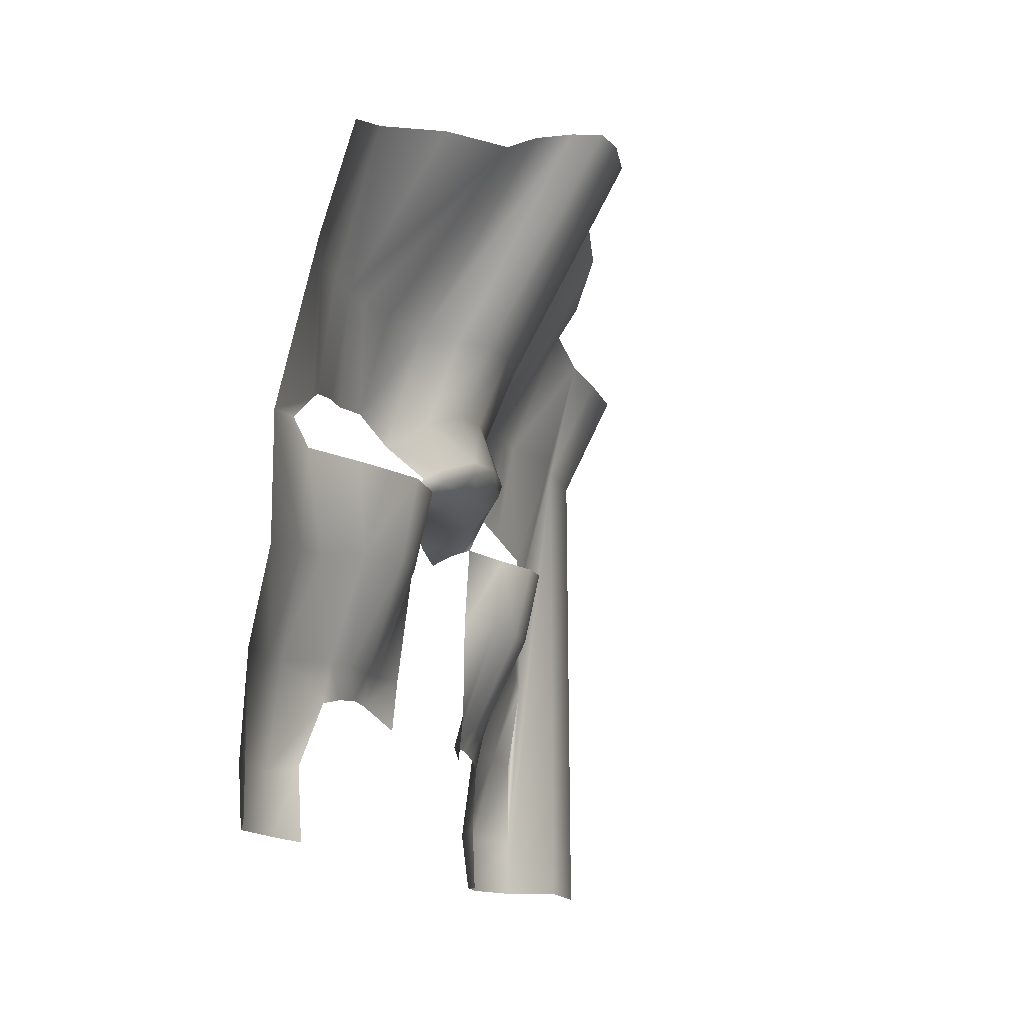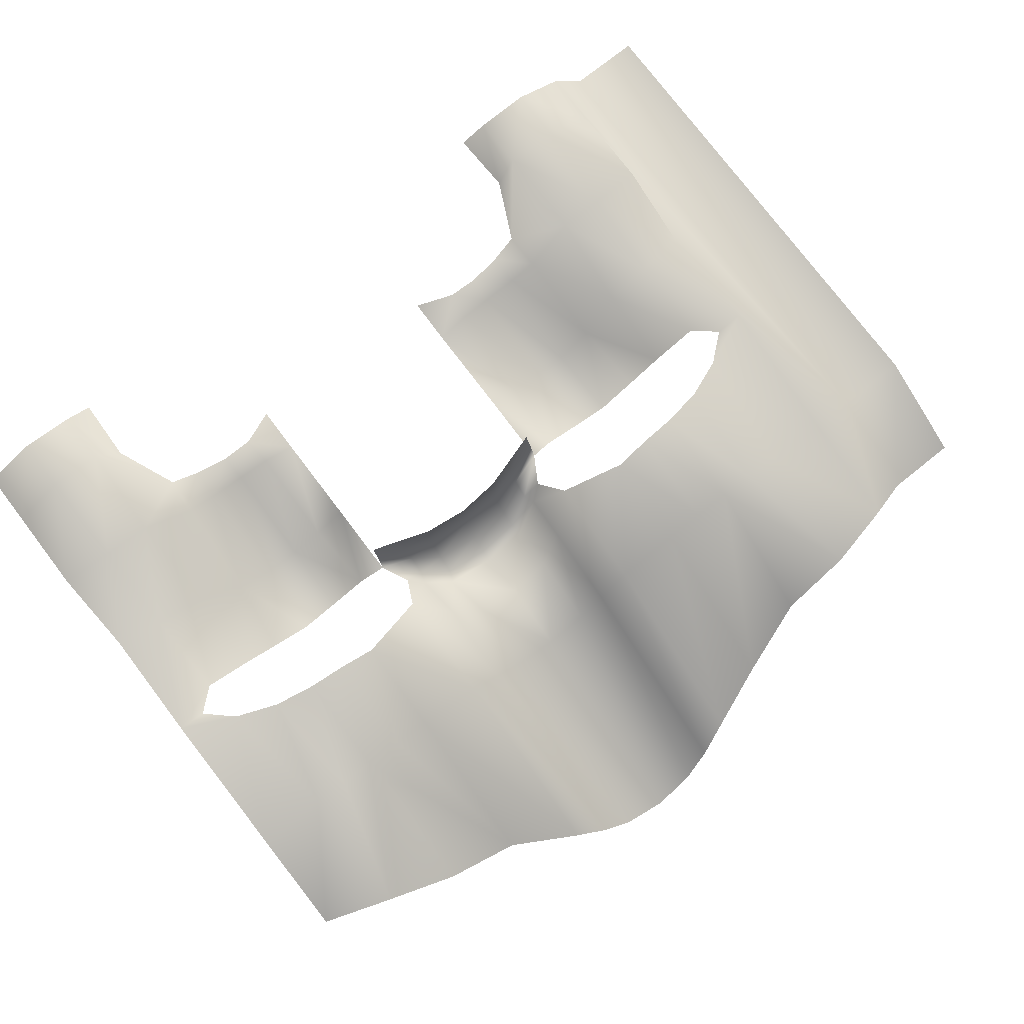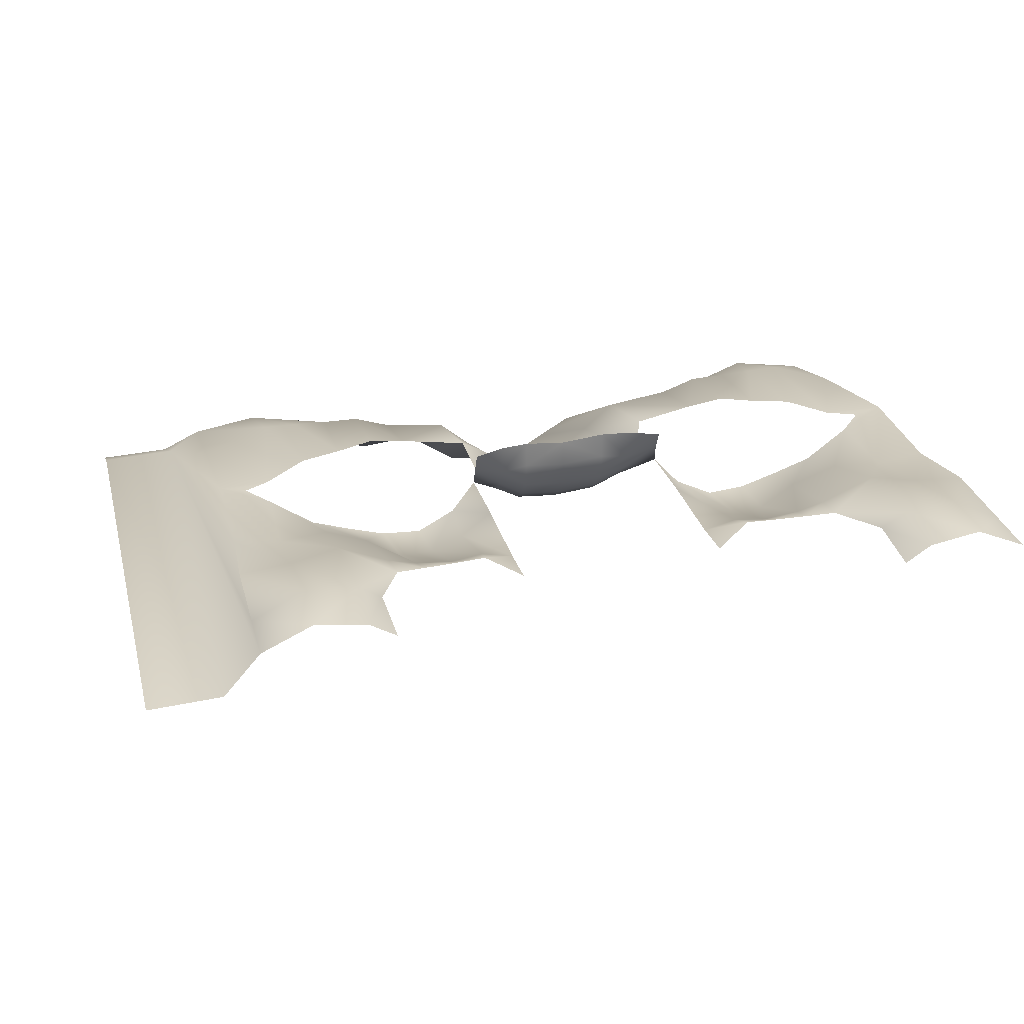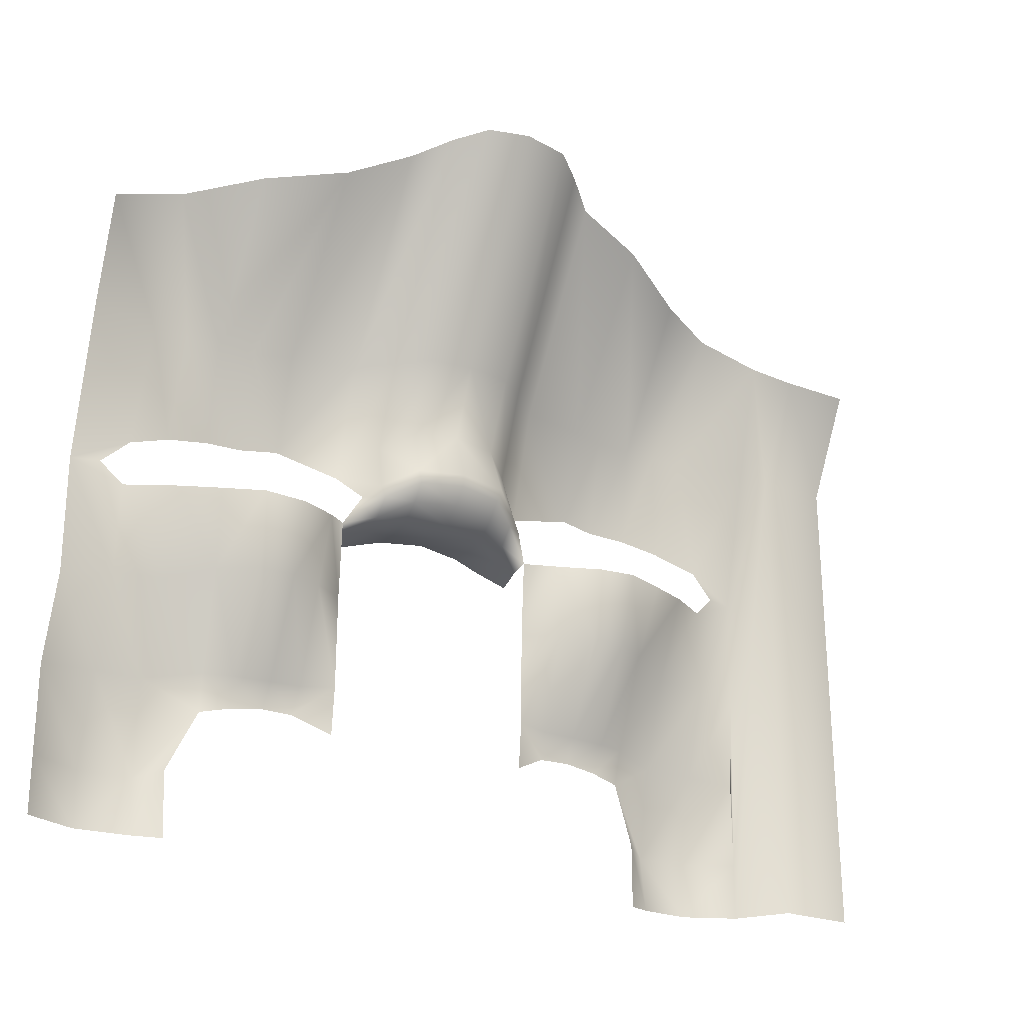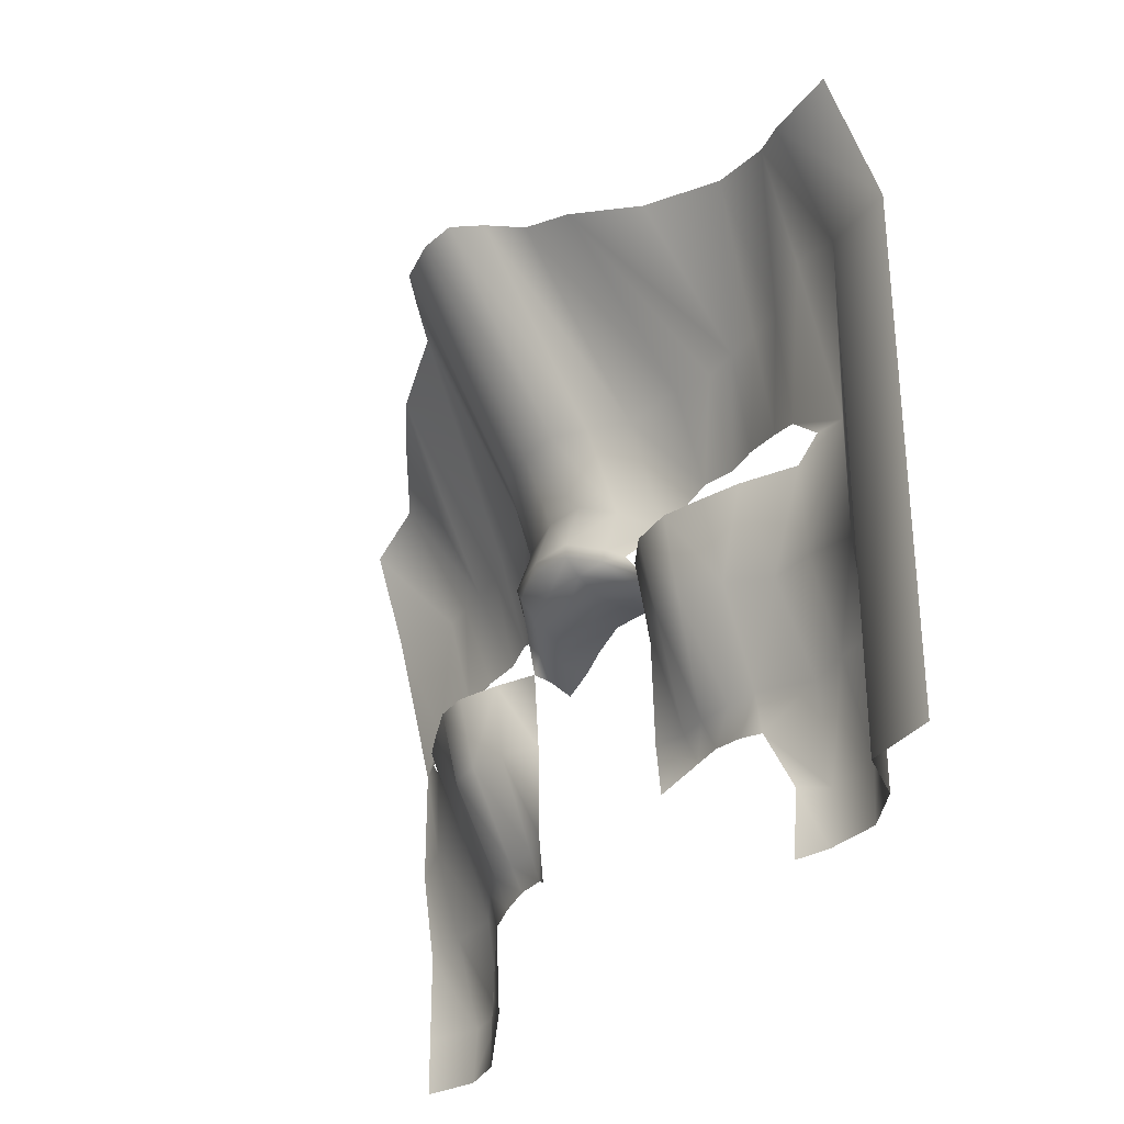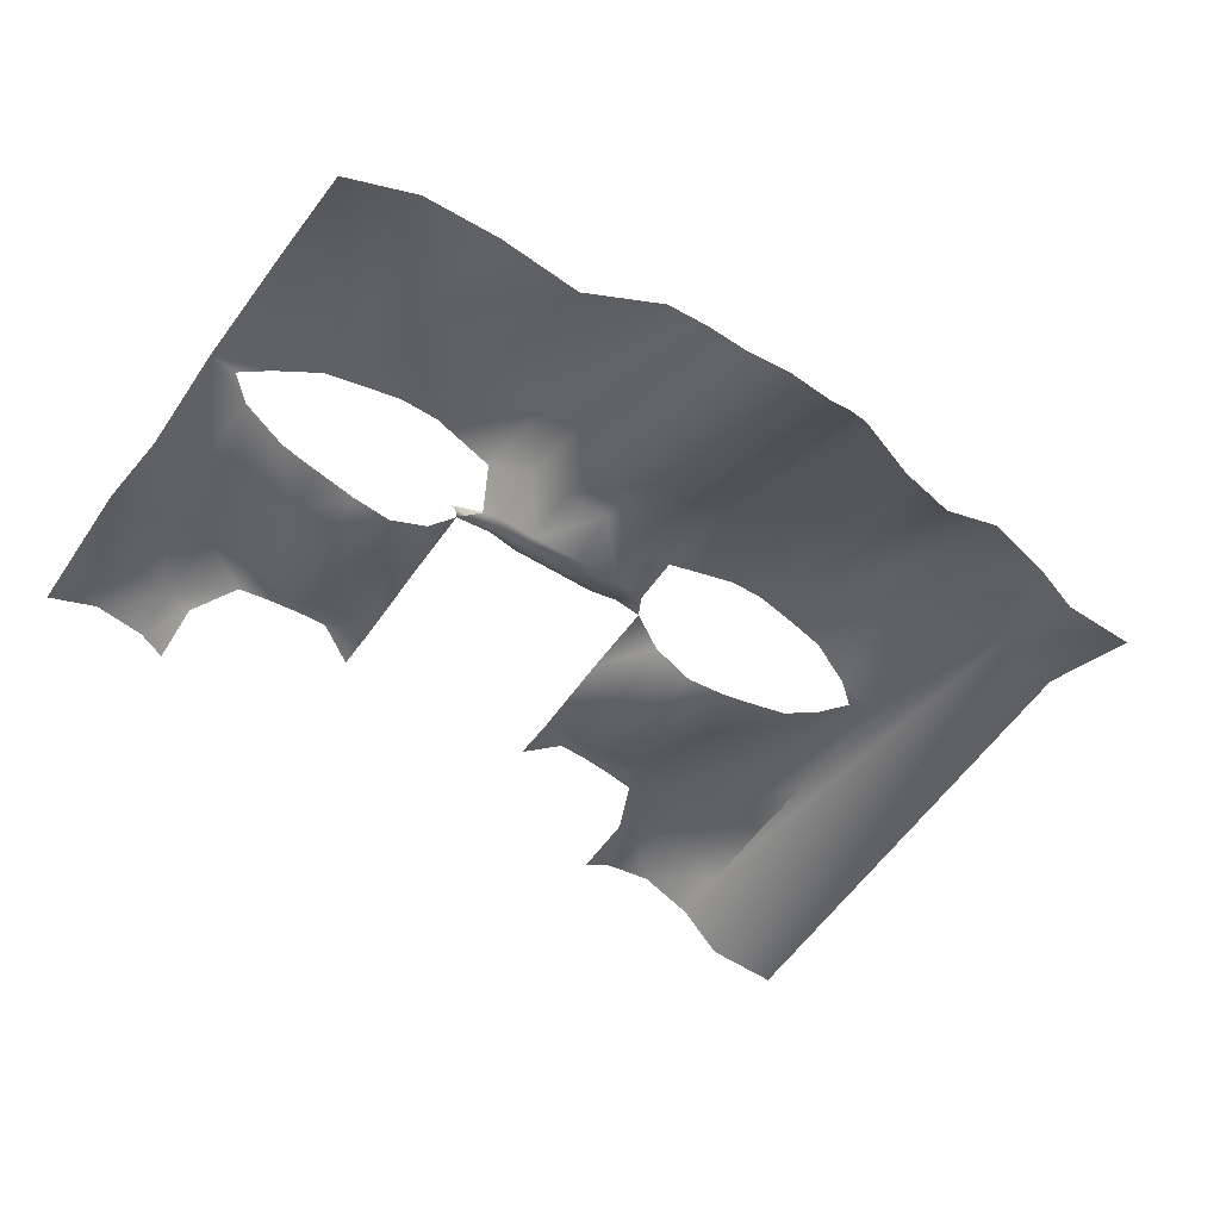
<metadata>
{"format":"obj","ext":"obj","renderer":"f3d","projection":"perspective","resolution":1024,"background":"white","views":[{"elev":-14.0,"azim":105.7,"up":"+Y"},{"elev":76.9,"azim":142.7,"up":"+Z"},{"elev":30.4,"azim":-14.5,"up":"+Z"},{"elev":-23.5,"azim":149.0,"up":"+Y"},{"elev":-31.6,"azim":-119.5,"up":"+Y"},{"elev":-54.7,"azim":146.7,"up":"+Z"}]}
</metadata>
<code>
g EN_Wall_005
v -2825 1894 5728
v -2825 2169 5589
v -2718 2199 5622
v -2718 1899 5703
v -2718 1501 5800
v -2718 1196 5800
v -2733 967.6 5839
v -2733 739.5 5839
v -2733 590.1 5839
v -2830 594.3 5724
v -3016 1889 5726
v -3016 2164 5587
v -2353 1897 5763
v -2353 2257 5523
v -2159 2330 5424
v -2256 1897 5762
v -2159 1897 5728
v -1710 2474 5251
v -1710 1909 5554
v -1825 1906 5565
v -1825 2462 5262
v -1710 1731 5628
v -1824 1722 5644
v -2443 1897 5766
v -2533 1898 5769
v -2535 2243 5626
v -2159 1000 5769
v -2256 1000 5779
v -2252 1251 5654
v -2159 1251 5655
v -1986 1010 5754
v -2072 1005 5777
v -2073 1253 5691
v -1987 1256 5751
v -2332 1000 5799
v -2467 984 5869
v -2461 1223 5778
v -2346 1251 5717
v -2159 1437 5612
v -2264 1443 5615
v -2056 1441 5664
v -1987 1461 5738
v -2469 1437 5687
v -2369 1440 5651
v -2593 1210 5776
v -2595 975.8 5847
v -2459 735.6 5899
v -2597 737.5 5910
v -2733 967.6 5839
v -2326 906.1 5819
v -2250 924.4 5809
v -2082 936.4 5807
v -2163 936.6 5803
v -2462 587.7 5881
v -2599 590.3 5900
v -2396 752.3 5848
v -2391 581.2 5841
v -1986 887.8 5765
v -1900 1903 5626
v -1900 2439 5323
v -1985 2402 5399
v -1985 1900 5702
v -1900 1686 5710
v -1985 1609 5791
v -2159 1647 5801
v -1710 1484 5821
v -1824 1475 5836
v -1824 1470 5766
v -1710 1480 5750
v -1835 1595 5603
v -1911 1559 5669
v -1949 1530 5703
v -1710 1604 5587
v -1824 1565 5608
v -1900 1529 5667
v -1710 1574 5593
v -1824 1522 5644
v -1900 1486 5710
v -1985 1448 5791
v -2576 1562 5768
v -2646 1501 5782
v -1710 1491 5680
v -1824 1482 5696
v -1710 1531 5628
v -1900 1459 5762
v -1985 1424 5842
v -1900 1452 5845
v -2463 1610 5797
v -2256 1639 5819
v -2353 1629 5804
v -2586 1444 5769
v -1260 2308 5424
v -1065 2280 5523
v -1065 1897 5763
v -1163 1897 5762
v -1260 1897 5728
v -1593 2462 5262
v -1593 1906 5565
v -1594 1722 5644
v -882.8 2229 5626
v -885.5 1898 5769
v -975.4 1897 5766
v -1260 1000 5769
v -1260 1251 5655
v -1166 1251 5654
v -1163 1000 5779
v -1432 1010 5754
v -1432 1256 5751
v -1346 1253 5691
v -1346 1005 5777
v -1087 1000 5799
v -1072 1251 5717
v -957.5 1223 5778
v -951.7 984 5869
v -1260 1437 5612
v -1154 1443 5615
v -1432 1461 5738
v -1362 1441 5664
v -1049 1440 5651
v -949.3 1437 5687
v -824.8 1210 5776
v -823.7 975.8 5847
v -820.8 737.5 5910
v -958.9 735.6 5899
v -700 1196 5800
v -685.1 967.6 5839
v -685.1 739.5 5839
v -1092 906.1 5819
v -1168 924.4 5809
v -1255 936.6 5803
v -1337 936.4 5807
v -819.6 590.3 5900
v -956.5 587.7 5881
v -1022 752.3 5848
v -1027 581.2 5841
v -1432 887.8 5765
v -1518 2439 5323
v -1518 1903 5626
v -1433 2402 5399
v -1433 1900 5702
v -1518 1686 5710
v -1260 1647 5801
v -1433 1609 5791
v -1594 1470 5766
v -1594 1475 5836
v -1508 1559 5669
v -1583 1595 5603
v -1470 1530 5703
v -1518 1529 5667
v -1594 1565 5608
v -1518 1486 5710
v -1594 1522 5644
v -1433 1448 5791
v -700 2168 5622
v -700 1899 5703
v -700 1501 5800
v -772 1501 5782
v -841.9 1562 5768
v -1594 1482 5696
v -1518 1459 5762
v -1433 1424 5842
v -1518 1452 5845
v -955.3 1610 5797
v -1065 1629 5804
v -1163 1639 5819
v -832.1 1444 5769
v -685.1 590.1 5839
v -3022 590.1 5720
f 41 42 34
f 43 44 38
f 40 38 44
f 38 40 29
f 39 29 40
f 29 39 30
f 41 30 39
f 30 41 33
f 34 33 41
f 38 37 43
f 91 43 37
f 34 31 33
f 32 33 31
f 33 32 30
f 27 30 32
f 30 27 29
f 28 29 27
f 29 28 38
f 35 38 28
f 38 35 37
f 36 37 35
f 37 36 45
f 46 45 36
f 45 46 6
f 49 6 46
f 45 6 5
f 37 45 91
f 5 91 45
f 91 5 81
f 80 81 5
f 52 32 31
f 32 52 27
f 53 27 52
f 27 53 28
f 51 28 53
f 28 51 35
f 50 35 51
f 35 50 36
f 47 36 50
f 36 47 46
f 48 46 47
f 46 48 49
f 8 49 48
f 50 56 47
f 54 47 56
f 47 54 55
f 56 57 54
f 55 48 47
f 48 55 8
f 9 8 55
f 8 9 1
f 10 1 9
f 1 10 11
f 168 11 10
f 25 4 3
f 1 3 4
f 3 1 2
f 11 2 1
f 2 11 12
f 24 25 26
f 3 26 25
f 26 13 24
f 13 26 14
f 15 13 14
f 13 15 16
f 15 17 16
f 17 15 61
f 62 61 60
f 61 62 17
f 65 17 62
f 17 65 16
f 89 16 65
f 16 89 13
f 90 13 89
f 13 90 24
f 88 24 90
f 24 88 25
f 80 25 88
f 25 80 4
f 5 4 80
f 4 5 1
f 6 1 5
f 1 6 8
f 7 8 6
f 62 64 65
f 64 62 59
f 60 59 62
f 59 60 21
f 20 21 18
f 21 20 59
f 63 59 20
f 59 63 64
f 71 64 63
f 64 71 72
f 75 72 71
f 72 75 42
f 78 42 75
f 42 78 79
f 85 79 78
f 79 85 86
f 87 86 85
f 67 87 85
f 71 74 75
f 77 75 74
f 75 77 78
f 83 78 77
f 78 83 85
f 68 85 83
f 85 68 67
f 66 67 68
f 69 68 83
f 68 69 66
f 144 66 69
f 66 144 145
f 160 145 144
f 145 160 162
f 161 162 160
f 82 83 77
f 83 82 69
f 159 69 82
f 69 159 144
f 160 144 159
f 160 153 161
f 153 160 151
f 159 151 160
f 151 159 152
f 82 152 159
f 152 82 84
f 77 84 82
f 84 77 74
f 151 117 153
f 117 151 149
f 152 149 151
f 149 152 150
f 84 150 152
f 150 84 76
f 74 76 84
f 76 74 73
f 70 73 74
f 73 70 22
f 23 22 70
f 22 23 19
f 148 117 149
f 143 148 146
f 149 146 148
f 146 149 150
f 143 138 140
f 138 143 141
f 146 141 143
f 141 146 147
f 150 147 146
f 147 150 73
f 76 73 150
f 73 22 147
f 99 147 22
f 147 99 141
f 98 141 99
f 141 98 138
f 19 99 22
f 99 19 98
f 142 143 140
f 140 96 142
f 95 142 96
f 142 95 165
f 164 165 94
f 95 94 165
f 94 95 92
f 96 92 95
f 92 96 139
f 140 139 96
f 139 140 137
f 138 137 140
f 137 138 97
f 98 97 138
f 97 98 18
f 19 18 98
f 18 19 20
f 23 20 19
f 20 23 63
f 70 63 23
f 63 70 71
f 74 71 70
f 92 93 94
f 100 94 93
f 101 154 155
f 154 101 100
f 102 100 101
f 100 102 94
f 158 155 156
f 155 158 101
f 163 101 158
f 101 163 102
f 164 102 163
f 102 164 94
f 156 157 158
f 127 123 126
f 122 126 123
f 126 122 125
f 121 125 122
f 125 121 156
f 166 156 121
f 156 166 157
f 120 166 113
f 121 113 166
f 113 121 114
f 122 114 121
f 114 122 124
f 123 124 122
f 124 123 132
f 127 132 123
f 132 127 167
f 132 133 124
f 119 120 112
f 113 112 120
f 112 113 111
f 114 111 113
f 111 114 128
f 124 128 114
f 128 124 134
f 133 134 124
f 134 133 135
f 116 119 112
f 128 129 111
f 106 111 129
f 111 106 112
f 105 112 106
f 112 105 116
f 115 116 105
f 118 115 104
f 105 104 115
f 104 105 103
f 106 103 105
f 103 106 130
f 129 130 106
f 118 108 117
f 108 118 109
f 104 109 118
f 109 104 110
f 103 110 104
f 110 103 131
f 130 131 103
f 109 107 108
f 107 109 110
f 131 107 110
f 107 131 136
f 31 58 52

</code>
